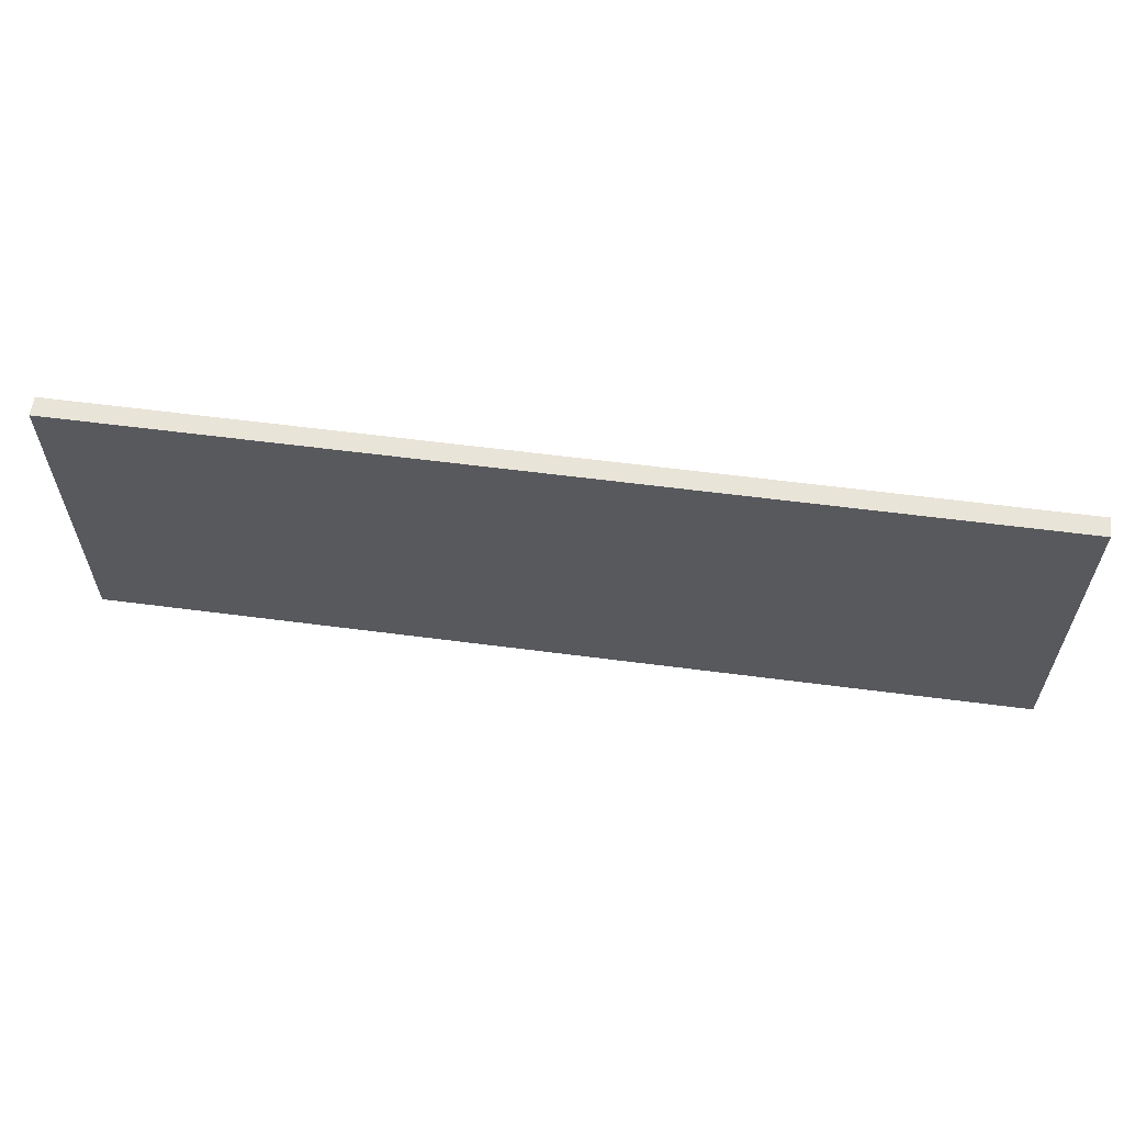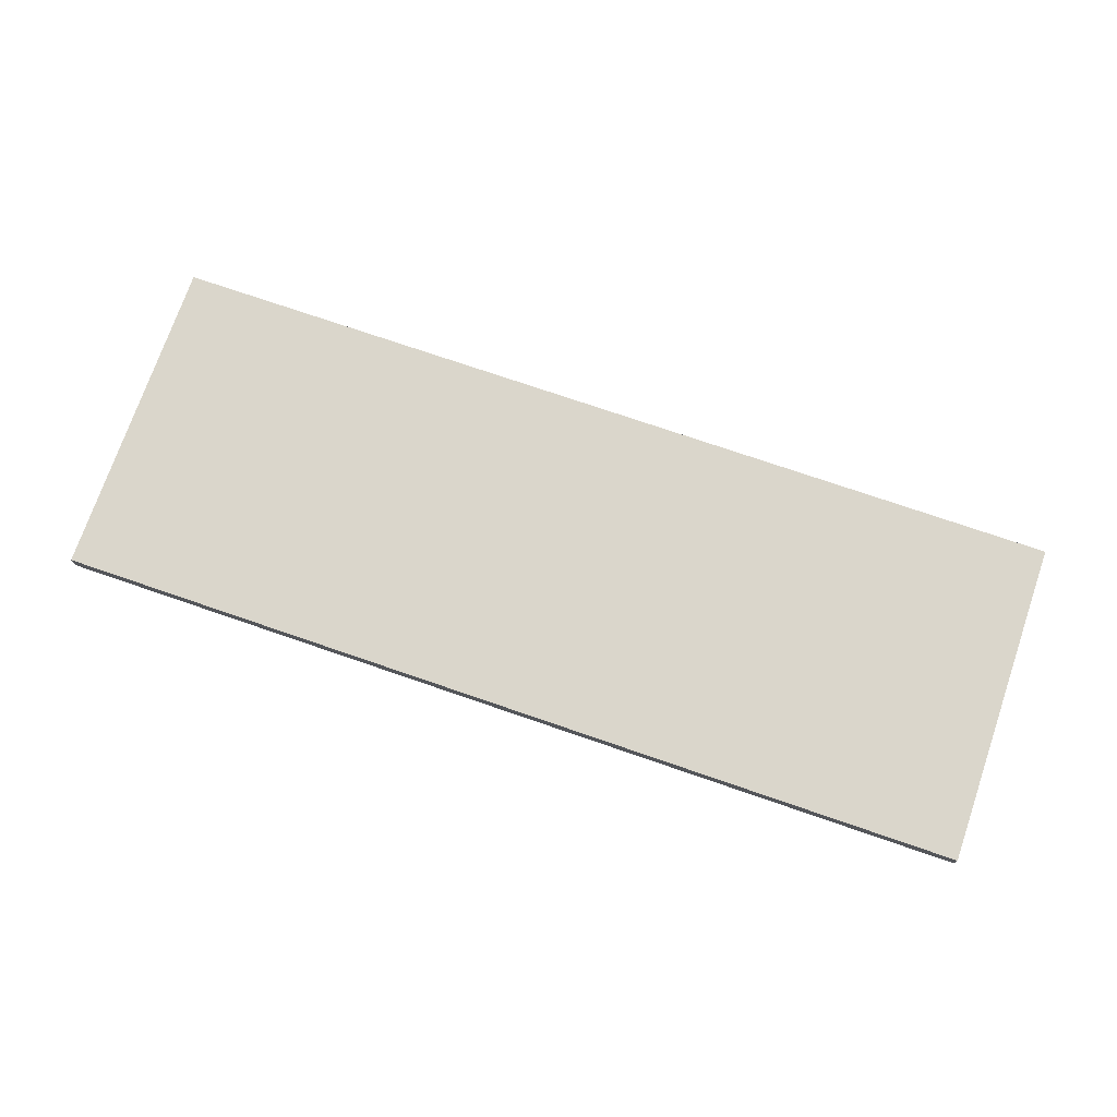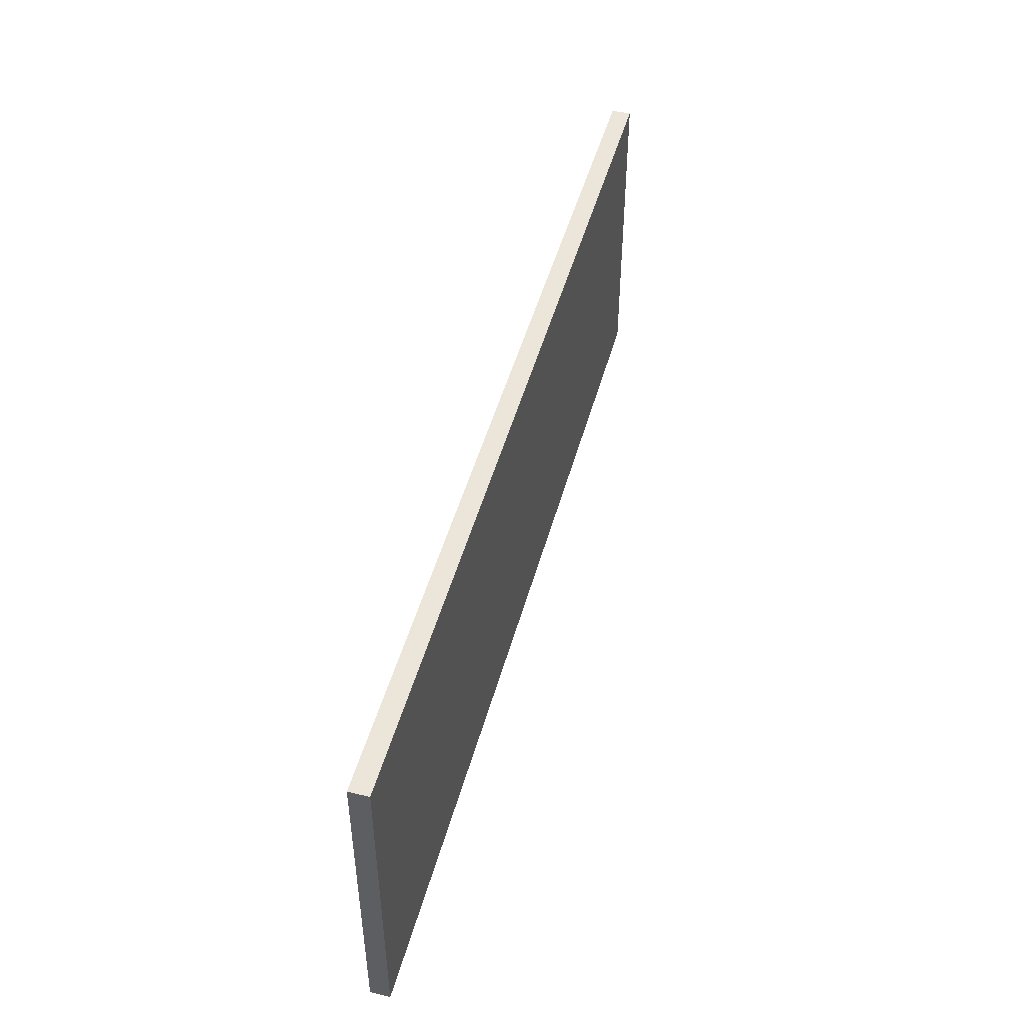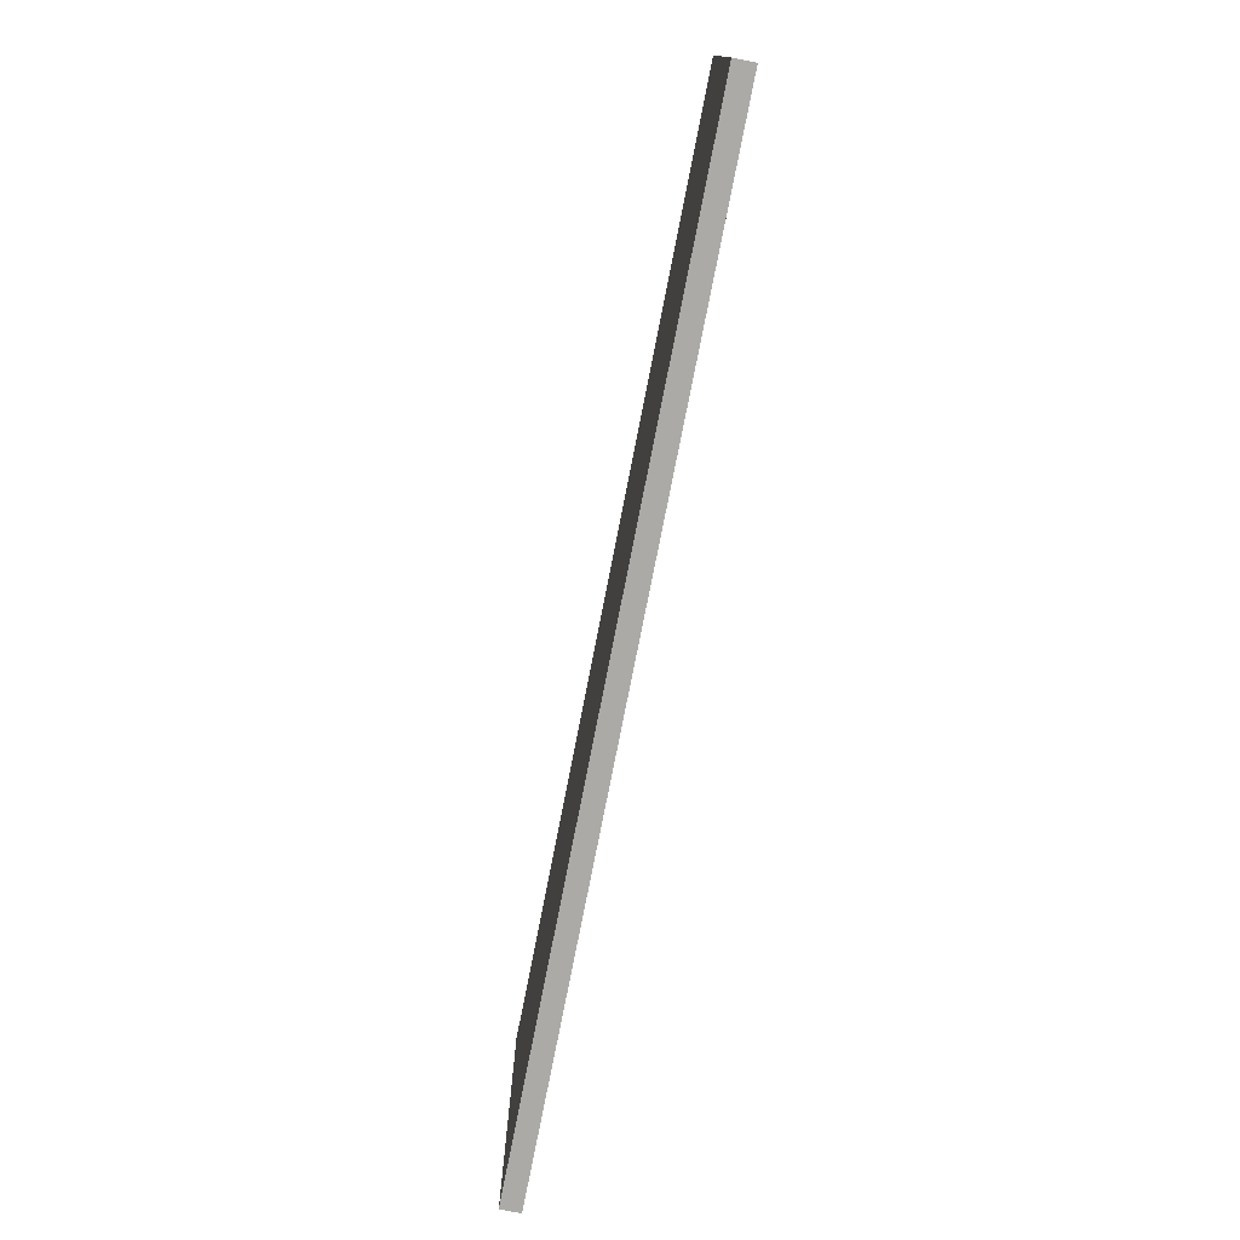
<metadata>
{"format":"obj","ext":"obj","renderer":"f3d","projection":"perspective","resolution":1024,"background":"white","views":[{"elev":60.0,"azim":7.6,"up":"+Y"},{"elev":73.9,"azim":19.0,"up":"+Z"},{"elev":47.9,"azim":-74.9,"up":"+Y"},{"elev":-75.8,"azim":78.9,"up":"+Y"}]}
</metadata>
<code>
o
v -2 1.3 -1.9
v -2 1.3 -2
v -2 3 -1.9
v -2 3 -2
v 2.8 1.3 -1.9
v 2.8 1.3 -2
v 2.8 3 -1.9
v 2.8 3 -2
v -2 1.3 -1.9
v -2 3 -1.9
v -1.9 2.1 -1.9
v -1.9 2.2 -1.9
v -1.8 2 -1.9
v -1.8 2.1 -1.9
v -1.8 2.2 -1.9
v -1.8 2.3 -1.9
v -1.7 1.9 -1.9
v -1.7 2 -1.9
v -1.7 2.1 -1.9
v -1.7 2.2 -1.9
v -1.7 2.3 -1.9
v -1.7 2.4 -1.9
v -1.6 1.8 -1.9
v -1.6 1.9 -1.9
v -1.6 2 -1.9
v -1.6 2.3 -1.9
v -1.6 2.4 -1.9
v -1.6 2.5 -1.9
v -1.5 1.8 -1.9
v -1.5 1.9 -1.9
v -1.5 2.4 -1.9
v -1.5 2.5 -1.9
v -1.3 1.6 -1.9
v -1.3 2.7 -1.9
v -1.2 1.7 -1.9
v -1.2 2.1 -1.9
v -1.2 2.2 -1.9
v -1.2 2.6 -1.9
v -0.9 2.1 -1.9
v -0.9 2.2 -1.9
v -0.8 1.6 -1.9
v -0.8 1.7 -1.9
v -0.8 2.6 -1.9
v -0.8 2.7 -1.9
v -0.7 1.6 -1.9
v -0.7 1.9 -1.9
v -0.7 2.5 -1.9
v -0.7 2.7 -1.9
v -0.6 1.6 -1.9
v -0.6 1.9 -1.9
v -0.6 2.1 -1.9
v -0.6 2.4 -1.9
v -0.6 2.5 -1.9
v -0.6 2.7 -1.9
v -0.5 1.9 -1.9
v -0.5 2.1 -1.9
v -0.5 2.4 -1.9
v -0.5 2.5 -1.9
v -0.4 1.9 -1.9
v -0.4 2.1 -1.9
v -0.4 2.4 -1.9
v -0.4 2.5 -1.9
v -0.3 1.6 -1.9
v -0.3 1.9 -1.9
v -0.3 2.1 -1.9
v -0.3 2.4 -1.9
v -0.3 2.5 -1.9
v -0.3 2.7 -1.9
v -0.2 1.6 -1.9
v -0.2 1.9 -1.9
v -0.2 2.5 -1.9
v -0.2 2.7 -1.9
v -0.1 1.6 -1.9
v -0.1 2.7 -1.9
v 2.384e-07 1.6 -1.9
v 2.384e-07 2.7 -1.9
v 0.1 2.6 -1.9
v 0.1 2.7 -1.9
v 0.3 1.6 -1.9
v 0.3 2.6 -1.9
v 0.4 1.6 -1.9
v 0.4 2.6 -1.9
v 0.6 2.6 -1.9
v 0.6 2.7 -1.9
v 0.8 1.8 -1.9
v 0.8 1.9 -1.9
v 0.8 2.4 -1.9
v 0.8 2.5 -1.9
v 0.9 1.8 -1.9
v 0.9 1.9 -1.9
v 0.9 2 -1.9
v 0.9 2.3 -1.9
v 0.9 2.4 -1.9
v 0.9 2.5 -1.9
v 1 1.9 -1.9
v 1 2 -1.9
v 1 2.1 -1.9
v 1 2.2 -1.9
v 1 2.3 -1.9
v 1 2.4 -1.9
v 1.1 2 -1.9
v 1.1 2.1 -1.9
v 1.1 2.2 -1.9
v 1.1 2.3 -1.9
v 1.2 1.5 -1.9
v 1.2 1.6 -1.9
v 1.2 2.1 -1.9
v 1.2 2.2 -1.9
v 1.3 1.6 -1.9
v 1.3 1.7 -1.9
v 1.4 1.7 -1.9
v 1.4 2.9 -1.9
v 1.5 1.7 -1.9
v 1.5 1.8 -1.9
v 1.5 2.2 -1.9
v 1.5 2.3 -1.9
v 1.6 2.2 -1.9
v 1.6 2.3 -1.9
v 1.6 2.4 -1.9
v 1.7 1.7 -1.9
v 1.7 1.8 -1.9
v 1.7 1.9 -1.9
v 1.8 2.5 -1.9
v 1.8 2.8 -1.9
v 1.9 1.8 -1.9
v 1.9 1.9 -1.9
v 1.9 2.3 -1.9
v 1.9 2.4 -1.9
v 1.9 2.5 -1.9
v 2 2 -1.9
v 2 2.3 -1.9
v 2 2.4 -1.9
v 2 2.5 -1.9
v 2.1 1.8 -1.9
v 2.1 1.9 -1.9
v 2.1 2 -1.9
v 2.1 2.5 -1.9
v 2.1 2.8 -1.9
v 2.2 1.6 -1.9
v 2.2 1.8 -1.9
v 2.2 1.9 -1.9
v 2.2 2.2 -1.9
v 2.2 2.3 -1.9
v 2.2 2.4 -1.9
v 2.3 1.6 -1.9
v 2.3 1.8 -1.9
v 2.5 2.2 -1.9
v 2.5 2.3 -1.9
v 2.6 1.5 -1.9
v 2.6 2.9 -1.9
v 2.8 1.3 -1.9
v 2.8 3 -1.9
v -2 1.3 -2
v -2 3 -2
v -1.9 2.1 -2
v -1.9 2.2 -2
v -1.8 2 -2
v -1.8 2.1 -2
v -1.8 2.2 -2
v -1.8 2.3 -2
v -1.7 1.9 -2
v -1.7 2 -2
v -1.7 2.1 -2
v -1.7 2.2 -2
v -1.7 2.3 -2
v -1.7 2.4 -2
v -1.6 1.8 -2
v -1.6 1.9 -2
v -1.6 2 -2
v -1.6 2.3 -2
v -1.6 2.4 -2
v -1.6 2.5 -2
v -1.5 1.8 -2
v -1.5 1.9 -2
v -1.5 2.4 -2
v -1.5 2.5 -2
v -1.3 1.6 -2
v -1.3 2.7 -2
v -1.2 1.7 -2
v -1.2 2.1 -2
v -1.2 2.2 -2
v -1.2 2.6 -2
v -0.9 2.1 -2
v -0.9 2.2 -2
v -0.8 1.6 -2
v -0.8 1.7 -2
v -0.8 2.6 -2
v -0.8 2.7 -2
v -0.7 1.6 -2
v -0.7 1.9 -2
v -0.7 2.5 -2
v -0.7 2.7 -2
v -0.6 1.6 -2
v -0.6 1.9 -2
v -0.6 2.1 -2
v -0.6 2.4 -2
v -0.6 2.5 -2
v -0.6 2.7 -2
v -0.5 1.9 -2
v -0.5 2.1 -2
v -0.5 2.4 -2
v -0.5 2.5 -2
v -0.4 1.9 -2
v -0.4 2.1 -2
v -0.4 2.4 -2
v -0.4 2.5 -2
v -0.3 1.6 -2
v -0.3 1.9 -2
v -0.3 2.1 -2
v -0.3 2.4 -2
v -0.3 2.5 -2
v -0.3 2.7 -2
v -0.2 1.6 -2
v -0.2 1.9 -2
v -0.2 2.5 -2
v -0.2 2.7 -2
v -0.1 1.6 -2
v -0.1 2.7 -2
v 2.384e-07 1.6 -2
v 2.384e-07 2.7 -2
v 0.1 2.6 -2
v 0.1 2.7 -2
v 0.3 1.6 -2
v 0.3 2.6 -2
v 0.4 1.6 -2
v 0.4 2.6 -2
v 0.6 2.6 -2
v 0.6 2.7 -2
v 0.8 1.8 -2
v 0.8 1.9 -2
v 0.8 2.4 -2
v 0.8 2.5 -2
v 0.9 1.8 -2
v 0.9 1.9 -2
v 0.9 2 -2
v 0.9 2.3 -2
v 0.9 2.4 -2
v 0.9 2.5 -2
v 1 1.9 -2
v 1 2 -2
v 1 2.1 -2
v 1 2.2 -2
v 1 2.3 -2
v 1 2.4 -2
v 1.1 2 -2
v 1.1 2.1 -2
v 1.1 2.2 -2
v 1.1 2.3 -2
v 1.2 1.5 -2
v 1.2 1.6 -2
v 1.2 2.1 -2
v 1.2 2.2 -2
v 1.3 1.6 -2
v 1.3 1.7 -2
v 1.4 1.7 -2
v 1.4 2.9 -2
v 1.5 1.7 -2
v 1.5 1.8 -2
v 1.5 2.2 -2
v 1.5 2.3 -2
v 1.6 2.2 -2
v 1.6 2.3 -2
v 1.6 2.4 -2
v 1.7 1.7 -2
v 1.7 1.8 -2
v 1.7 1.9 -2
v 1.8 2.5 -2
v 1.8 2.8 -2
v 1.9 1.8 -2
v 1.9 1.9 -2
v 1.9 2.3 -2
v 1.9 2.4 -2
v 1.9 2.5 -2
v 2 2 -2
v 2 2.3 -2
v 2 2.4 -2
v 2 2.5 -2
v 2.1 1.8 -2
v 2.1 1.9 -2
v 2.1 2 -2
v 2.1 2.5 -2
v 2.1 2.8 -2
v 2.2 1.6 -2
v 2.2 1.8 -2
v 2.2 1.9 -2
v 2.2 2.2 -2
v 2.2 2.3 -2
v 2.2 2.4 -2
v 2.3 1.6 -2
v 2.3 1.8 -2
v 2.5 2.2 -2
v 2.5 2.3 -2
v 2.6 1.5 -2
v 2.6 2.9 -2
v 2.8 1.3 -2
v 2.8 3 -2
v -2 1.3 -1.9
v 2.8 1.3 -1.9
v -2 1.3 -2
v 2.8 1.3 -2
v -2 3 -1.9
v 2.8 3 -1.9
v -2 3 -2
v 2.8 3 -2
f 3 2 1
f 4 2 3
f 5 6 7
f 7 6 8
f 11 10 9
f 12 10 11
f 13 11 9
f 14 12 11
f 14 11 13
f 15 10 12
f 15 12 14
f 16 10 15
f 17 13 9
f 18 14 13
f 18 13 17
f 19 15 14
f 19 14 18
f 20 16 15
f 20 15 19
f 21 10 16
f 21 16 20
f 22 10 21
f 23 17 9
f 24 18 17
f 24 17 23
f 25 20 19
f 25 18 24
f 25 19 18
f 25 21 20
f 26 22 21
f 26 21 25
f 27 10 22
f 27 22 26
f 28 10 27
f 29 24 23
f 29 23 9
f 30 26 25
f 30 24 29
f 30 25 24
f 30 27 26
f 31 28 27
f 31 27 30
f 32 10 28
f 32 28 31
f 33 29 9
f 33 31 30
f 33 32 31
f 33 30 29
f 34 10 32
f 34 32 33
f 35 34 33
f 36 34 35
f 37 34 36
f 38 34 37
f 39 36 35
f 39 37 36
f 40 38 37
f 40 37 39
f 41 33 9
f 41 35 33
f 42 40 39
f 42 35 41
f 42 39 35
f 43 38 40
f 43 40 42
f 43 34 38
f 44 10 34
f 44 34 43
f 45 42 41
f 45 43 42
f 45 44 43
f 45 41 9
f 46 44 45
f 47 44 46
f 48 10 44
f 48 44 47
f 49 45 9
f 49 46 45
f 50 47 46
f 50 46 49
f 51 47 50
f 52 47 51
f 53 48 47
f 53 47 52
f 54 10 48
f 54 48 53
f 55 50 49
f 55 51 50
f 56 52 51
f 56 51 55
f 57 53 52
f 57 52 56
f 58 54 53
f 58 53 57
f 59 56 55
f 59 55 49
f 60 57 56
f 60 56 59
f 61 58 57
f 61 57 60
f 62 54 58
f 62 58 61
f 63 49 9
f 63 59 49
f 64 60 59
f 64 59 63
f 65 61 60
f 65 60 64
f 66 62 61
f 66 61 65
f 67 54 62
f 67 62 66
f 68 10 54
f 68 54 67
f 69 64 63
f 69 63 9
f 70 66 65
f 70 64 69
f 70 67 66
f 70 65 64
f 71 68 67
f 71 67 70
f 72 10 68
f 72 68 71
f 73 69 9
f 73 71 70
f 73 72 71
f 73 70 69
f 74 10 72
f 74 72 73
f 75 73 9
f 75 74 73
f 76 10 74
f 76 74 75
f 77 76 75
f 78 10 76
f 78 76 77
f 79 75 9
f 79 77 75
f 80 78 77
f 80 77 79
f 81 79 9
f 81 80 79
f 82 78 80
f 82 80 81
f 83 82 81
f 83 78 82
f 84 10 78
f 84 78 83
f 85 83 81
f 85 84 83
f 86 84 85
f 87 84 86
f 88 84 87
f 89 85 81
f 89 86 85
f 90 87 86
f 90 86 89
f 91 87 90
f 92 87 91
f 93 88 87
f 93 87 92
f 94 84 88
f 94 88 93
f 95 90 89
f 95 91 90
f 96 92 91
f 96 91 95
f 97 92 96
f 98 92 97
f 99 93 92
f 99 92 98
f 100 94 93
f 100 93 99
f 101 96 95
f 101 97 96
f 102 98 97
f 102 97 101
f 103 99 98
f 103 98 102
f 104 100 99
f 104 99 103
f 105 81 9
f 105 101 95
f 105 95 89
f 105 89 81
f 105 102 101
f 106 102 105
f 107 103 102
f 107 102 106
f 108 104 103
f 108 103 107
f 109 107 106
f 109 106 105
f 109 108 107
f 110 108 109
f 111 110 109
f 111 108 110
f 112 10 84
f 112 108 111
f 112 100 104
f 112 104 108
f 112 84 94
f 112 94 100
f 113 111 109
f 113 112 111
f 114 112 113
f 115 112 114
f 116 112 115
f 117 115 114
f 117 116 115
f 118 112 116
f 118 116 117
f 119 112 118
f 120 113 109
f 120 114 113
f 121 117 114
f 121 114 120
f 121 118 117
f 122 118 121
f 123 112 119
f 124 112 123
f 125 121 120
f 125 122 121
f 126 118 122
f 126 122 125
f 127 119 118
f 127 118 126
f 128 123 119
f 128 119 127
f 129 124 123
f 129 123 128
f 130 128 127
f 130 127 126
f 130 129 128
f 131 129 130
f 132 129 131
f 133 124 129
f 133 129 132
f 134 125 120
f 134 126 125
f 135 130 126
f 135 126 134
f 136 131 130
f 136 130 135
f 137 124 133
f 137 133 132
f 138 112 124
f 138 124 137
f 139 109 105
f 139 120 109
f 139 134 120
f 140 135 134
f 140 134 139
f 141 136 135
f 141 135 140
f 142 131 136
f 142 136 141
f 143 132 131
f 143 131 142
f 144 138 137
f 144 132 143
f 144 137 132
f 145 140 139
f 145 139 105
f 146 141 140
f 146 140 145
f 146 142 141
f 147 143 142
f 147 142 146
f 147 146 145
f 148 144 143
f 148 143 147
f 149 105 9
f 149 145 105
f 149 148 147
f 149 147 145
f 150 10 112
f 150 148 149
f 150 112 138
f 150 138 144
f 150 144 148
f 151 149 9
f 151 150 149
f 152 10 150
f 152 150 151
f 153 154 155
f 155 154 156
f 153 155 157
f 155 156 158
f 157 155 158
f 156 154 159
f 158 156 159
f 159 154 160
f 153 157 161
f 157 158 162
f 161 157 162
f 158 159 163
f 162 158 163
f 159 160 164
f 163 159 164
f 160 154 165
f 164 160 165
f 165 154 166
f 153 161 167
f 161 162 168
f 167 161 168
f 163 164 169
f 168 162 169
f 162 163 169
f 164 165 169
f 165 166 170
f 169 165 170
f 166 154 171
f 170 166 171
f 171 154 172
f 167 168 173
f 153 167 173
f 169 170 174
f 173 168 174
f 168 169 174
f 170 171 174
f 171 172 175
f 174 171 175
f 172 154 176
f 175 172 176
f 153 173 177
f 174 175 177
f 175 176 177
f 173 174 177
f 176 154 178
f 177 176 178
f 177 178 179
f 179 178 180
f 180 178 181
f 181 178 182
f 179 180 183
f 180 181 183
f 181 182 184
f 183 181 184
f 153 177 185
f 177 179 185
f 183 184 186
f 185 179 186
f 179 183 186
f 184 182 187
f 186 184 187
f 182 178 187
f 178 154 188
f 187 178 188
f 185 186 189
f 186 187 189
f 187 188 189
f 153 185 189
f 189 188 190
f 190 188 191
f 188 154 192
f 191 188 192
f 153 189 193
f 189 190 193
f 190 191 194
f 193 190 194
f 194 191 195
f 195 191 196
f 191 192 197
f 196 191 197
f 192 154 198
f 197 192 198
f 193 194 199
f 194 195 199
f 195 196 200
f 199 195 200
f 196 197 201
f 200 196 201
f 197 198 202
f 201 197 202
f 199 200 203
f 193 199 203
f 200 201 204
f 203 200 204
f 201 202 205
f 204 201 205
f 202 198 206
f 205 202 206
f 153 193 207
f 193 203 207
f 203 204 208
f 207 203 208
f 204 205 209
f 208 204 209
f 205 206 210
f 209 205 210
f 206 198 211
f 210 206 211
f 198 154 212
f 211 198 212
f 207 208 213
f 153 207 213
f 209 210 214
f 213 208 214
f 210 211 214
f 208 209 214
f 211 212 215
f 214 211 215
f 212 154 216
f 215 212 216
f 153 213 217
f 214 215 217
f 215 216 217
f 213 214 217
f 216 154 218
f 217 216 218
f 153 217 219
f 217 218 219
f 218 154 220
f 219 218 220
f 219 220 221
f 220 154 222
f 221 220 222
f 153 219 223
f 219 221 223
f 221 222 224
f 223 221 224
f 153 223 225
f 223 224 225
f 224 222 226
f 225 224 226
f 225 226 227
f 226 222 227
f 222 154 228
f 227 222 228
f 225 227 229
f 227 228 229
f 229 228 230
f 230 228 231
f 231 228 232
f 225 229 233
f 229 230 233
f 230 231 234
f 233 230 234
f 234 231 235
f 235 231 236
f 231 232 237
f 236 231 237
f 232 228 238
f 237 232 238
f 233 234 239
f 234 235 239
f 235 236 240
f 239 235 240
f 240 236 241
f 241 236 242
f 236 237 243
f 242 236 243
f 237 238 244
f 243 237 244
f 239 240 245
f 240 241 245
f 241 242 246
f 245 241 246
f 242 243 247
f 246 242 247
f 243 244 248
f 247 243 248
f 153 225 249
f 239 245 249
f 233 239 249
f 225 233 249
f 245 246 249
f 249 246 250
f 246 247 251
f 250 246 251
f 247 248 252
f 251 247 252
f 250 251 253
f 249 250 253
f 251 252 253
f 253 252 254
f 253 254 255
f 254 252 255
f 228 154 256
f 255 252 256
f 248 244 256
f 252 248 256
f 238 228 256
f 244 238 256
f 253 255 257
f 255 256 257
f 257 256 258
f 258 256 259
f 259 256 260
f 258 259 261
f 259 260 261
f 260 256 262
f 261 260 262
f 262 256 263
f 253 257 264
f 257 258 264
f 258 261 265
f 264 258 265
f 261 262 265
f 265 262 266
f 263 256 267
f 267 256 268
f 264 265 269
f 265 266 269
f 266 262 270
f 269 266 270
f 262 263 271
f 270 262 271
f 263 267 272
f 271 263 272
f 267 268 273
f 272 267 273
f 271 272 274
f 270 271 274
f 272 273 274
f 274 273 275
f 275 273 276
f 273 268 277
f 276 273 277
f 264 269 278
f 269 270 278
f 270 274 279
f 278 270 279
f 274 275 280
f 279 274 280
f 277 268 281
f 276 277 281
f 268 256 282
f 281 268 282
f 249 253 283
f 253 264 283
f 264 278 283
f 278 279 284
f 283 278 284
f 279 280 285
f 284 279 285
f 280 275 286
f 285 280 286
f 275 276 287
f 286 275 287
f 281 282 288
f 287 276 288
f 276 281 288
f 283 284 289
f 249 283 289
f 284 285 290
f 289 284 290
f 285 286 290
f 286 287 291
f 290 286 291
f 289 290 291
f 287 288 292
f 291 287 292
f 153 249 293
f 249 289 293
f 291 292 293
f 289 291 293
f 256 154 294
f 293 292 294
f 282 256 294
f 288 282 294
f 292 288 294
f 153 293 295
f 293 294 295
f 294 154 296
f 295 294 296
f 299 298 297
f 300 298 299
f 301 302 303
f 303 302 304

</code>
